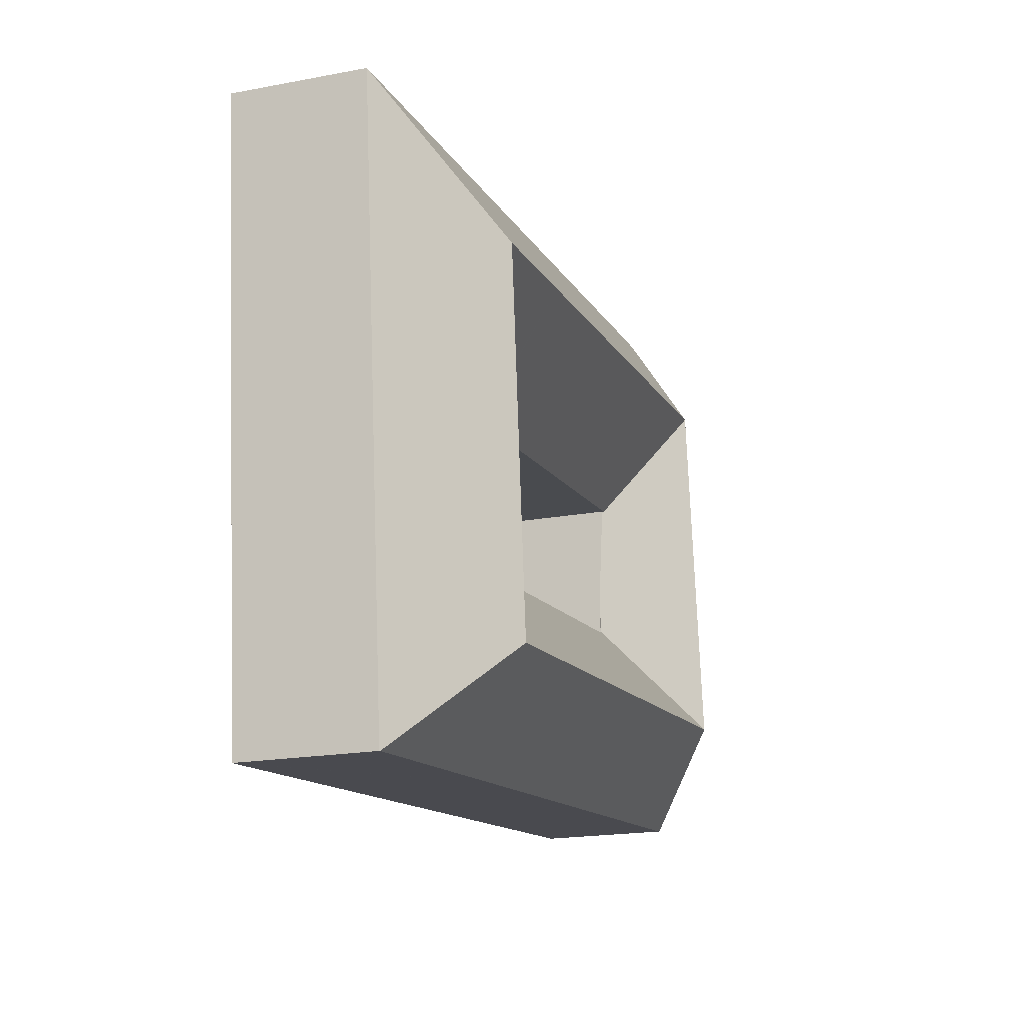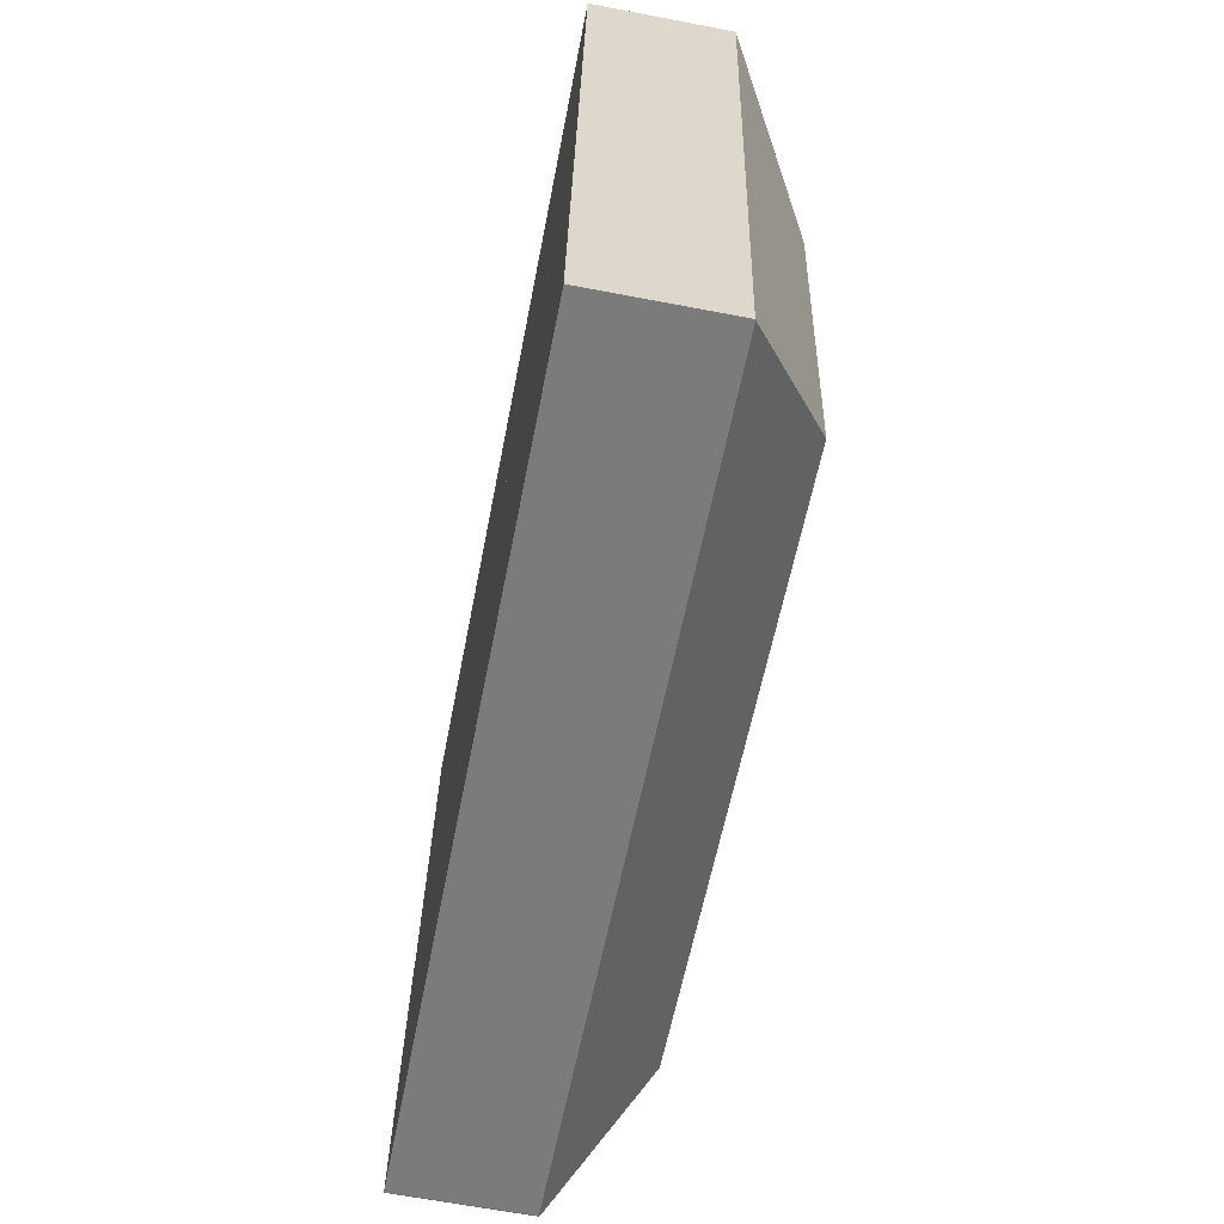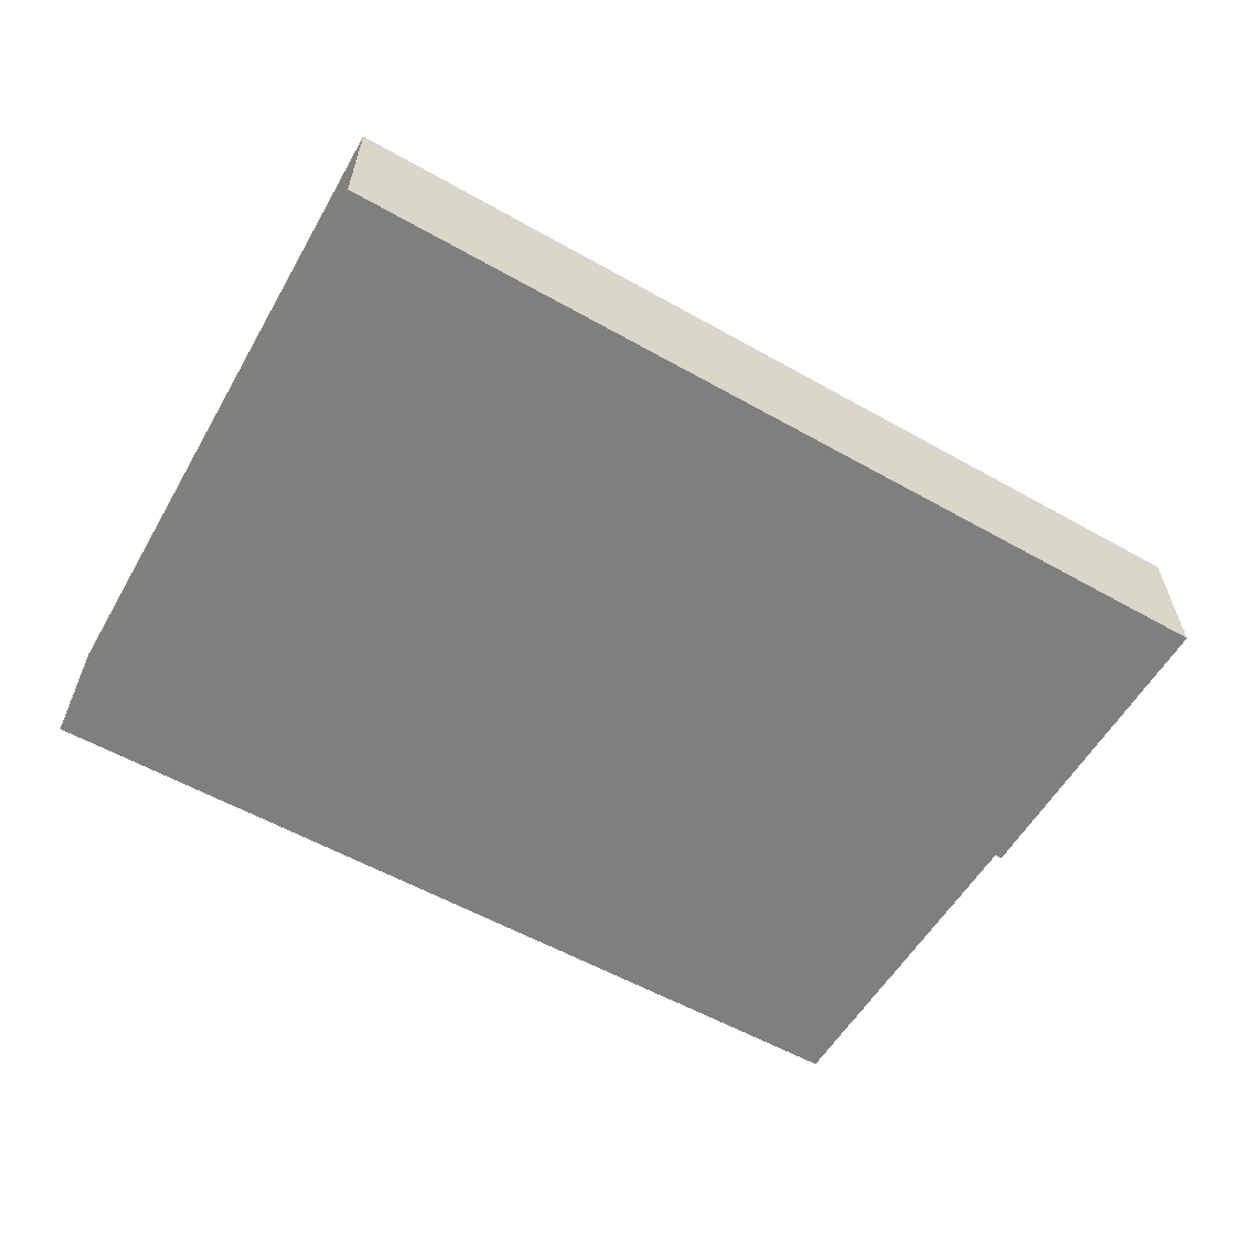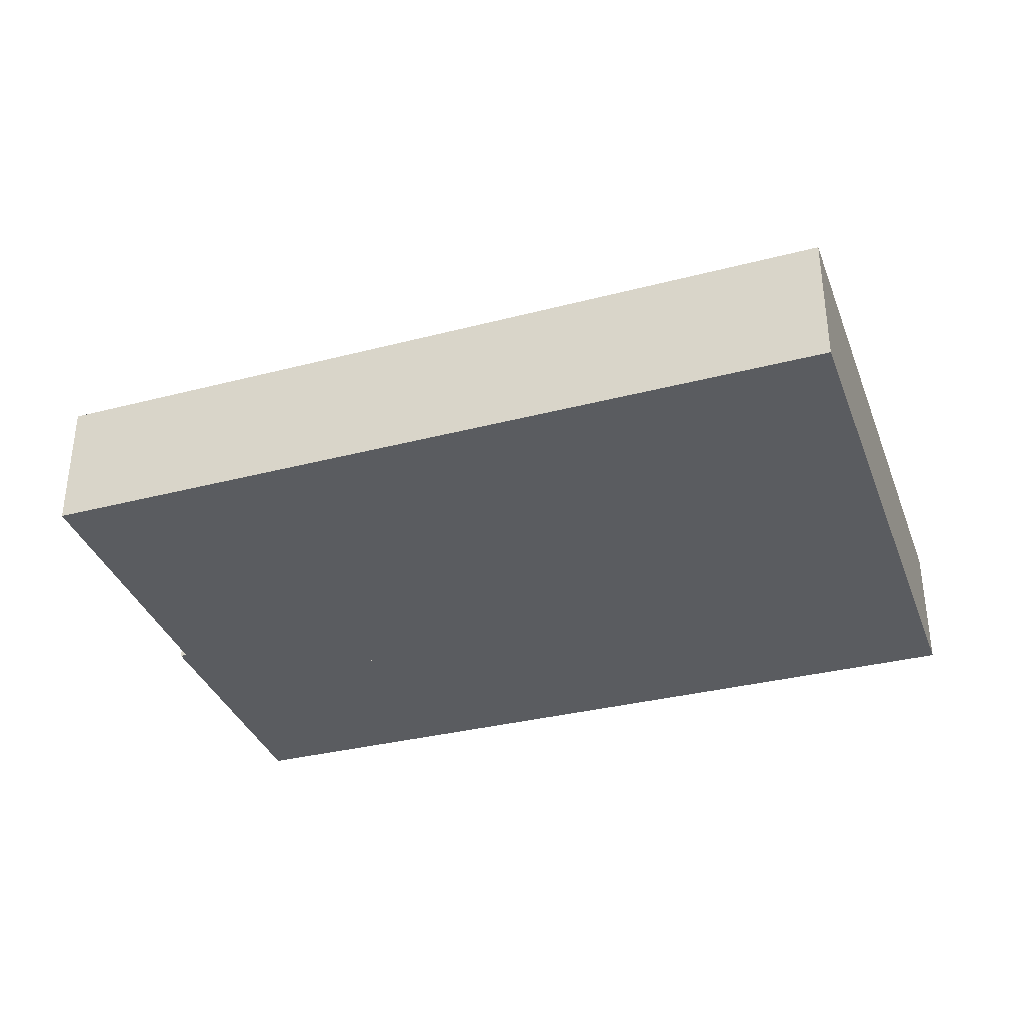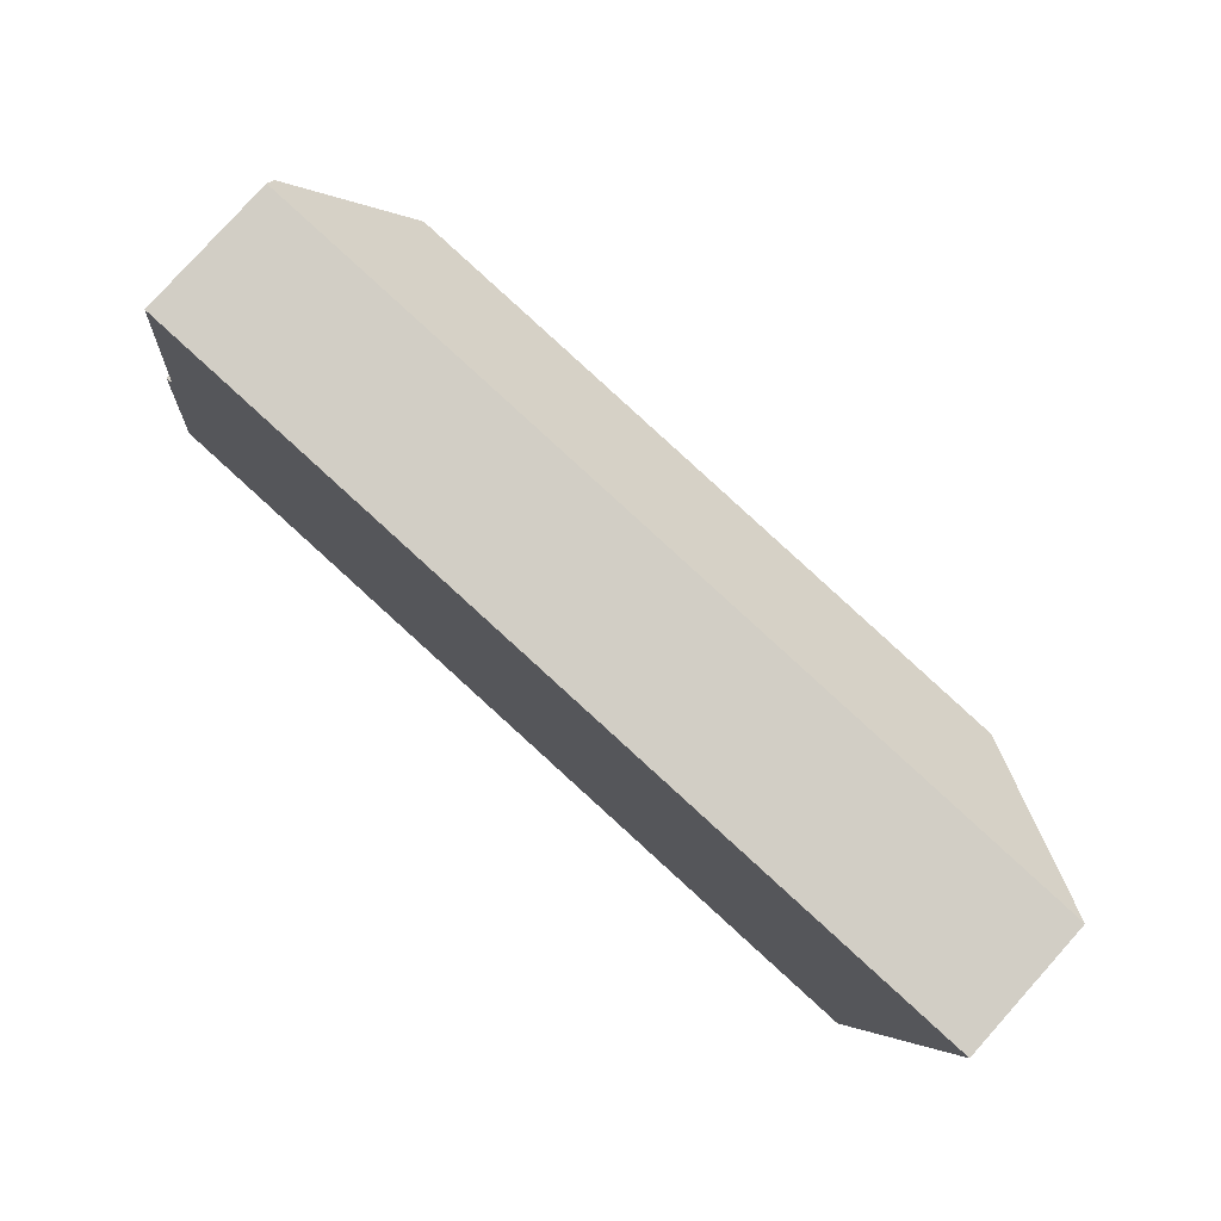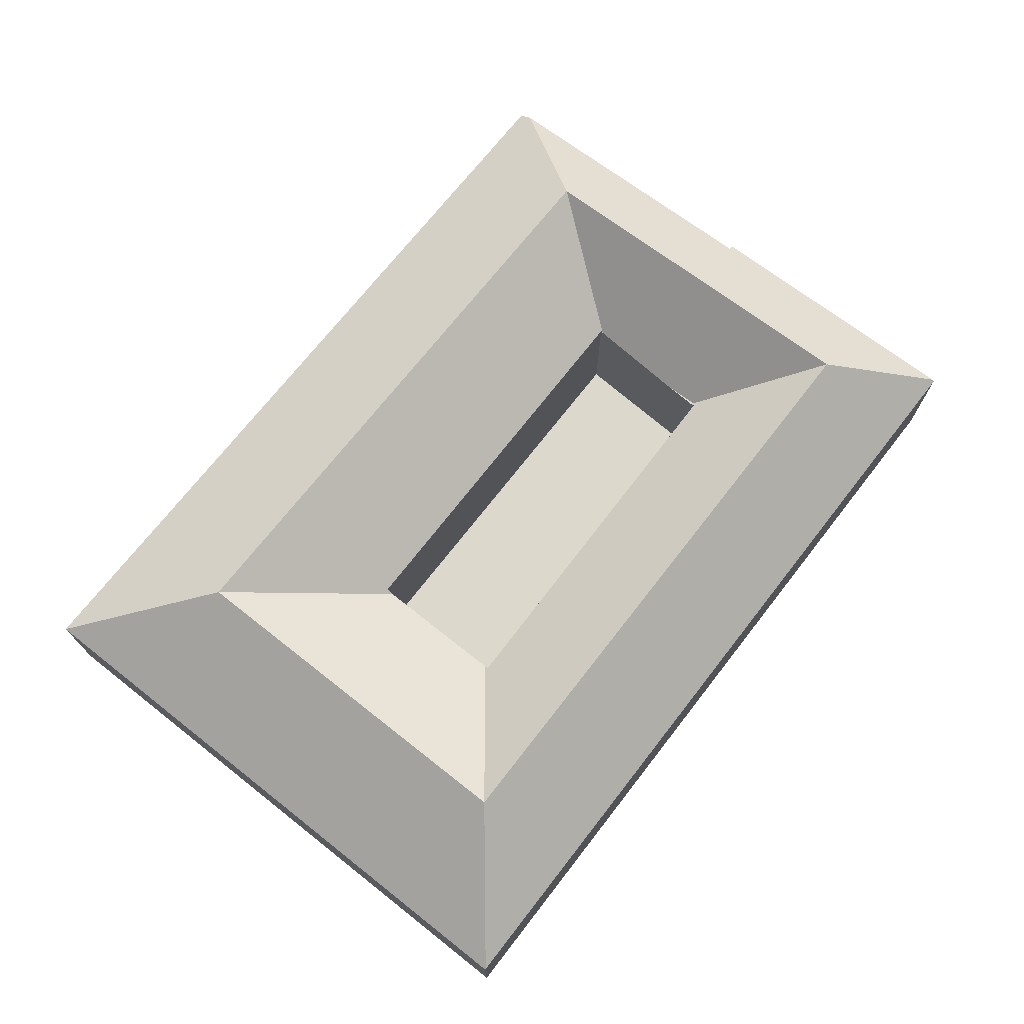
<metadata>
{"format":"obj","ext":"obj","renderer":"f3d","projection":"perspective","resolution":1024,"background":"white","views":[{"elev":-19.5,"azim":109.3,"up":"+Z"},{"elev":-64.6,"azim":79.1,"up":"+Z"},{"elev":-59.7,"azim":156.1,"up":"+Y"},{"elev":-34.3,"azim":25.0,"up":"+Y"},{"elev":79.5,"azim":41.9,"up":"+Z"},{"elev":72.7,"azim":134.0,"up":"+Y"}]}
</metadata>
<code>
v  7.101 10.1 20.9
v  3.812 6.514 26.52
v  3.841 6.516 26.73
v  2.251 6.458 15.17
v  6.294 10.1 14.78
v  1.978 6.448 13.18
v  5.535 10.1 9.021
v  1.194 6.183 9.487
v  0.011 6.234 0.086
v  4.903 10.1 4.228
v  1.663 6.163 13.21
v  35.45 10.1 18.15
v  29.98 6.139 24.78
v  42.04 6.139 23.61
v  29.37 10.1 18.74
v  20.33 6.139 25.71
v  11.57 10.1 20.46
v  12.36 6.139 26.49
v  7.823 6.139 26.93
v  3.92 6.139 27.3
v  39.21 6.161 -4.212
v  40.2 6.14 5.298
v  39.24 6.14 -4.215
v  33.74 10.1 1.131
v  40.81 6.14 11.43
v  34.23 10.1 5.939
v  34.84 10.1 12.01
v  0.046 6.157 -0.01
v  0 6.161 3.773e-16
v  8.747 6.158 -0.943
v  9.366 10.1 3.749
v  27.2 6.16 -2.923
v  27.67 10.1 1.783
v  9.998 6.074 8.542
v  10.2 6.074 10.1
v  10.11 6.074 8.53
v  28.25 6.31 6.296
v  28.26 6.15 6.488
v  10.1 6.164 8.422
v  28.13 6.309 6.31
v  10.47 6.337 14.37
v  10.5 6.365 14.82
v  10.51 6.437 14.93
v  28.89 6.345 13
v  28.86 6.137 12.69
v  28.8 6.346 13.01
v  10.84 6.435 14.89
v  28.27 6.15 6.579
v  28.85 6.137 12.59
v  39.24 2.581e-16 -4.215
v  39.21 2.579e-16 -4.212
v  27.2 1.79e-16 -2.923
v  8.747 5.774e-17 -0.943
v  0.046 6.123e-19 -0.01
v  0 0 0
v  0.011 -5.266e-18 0.086
v  1.194 -5.809e-16 9.487
v  1.663 -8.091e-16 13.21
v  1.978 -8.072e-16 13.18
v  2.251 -9.288e-16 15.17
v  3.812 -1.624e-15 26.52
v  3.92 -1.672e-15 27.3
v  3.841 -1.637e-15 26.73
v  7.823 -1.649e-15 26.93
v  12.36 -1.622e-15 26.49
v  20.33 -1.575e-15 25.71
v  29.98 -1.517e-15 24.78
v  42.04 -1.446e-15 23.61
v  40.2 -3.244e-16 5.298
v  40.81 -6.998e-16 11.43
v  28.25 -3.855e-16 6.296
v  28.26 -3.973e-16 6.488
v  28.86 -7.767e-16 12.69
v  28.89 -7.961e-16 13
v  28.85 -7.708e-16 12.59
v  28.27 -4.028e-16 6.579
v  28.13 -3.864e-16 6.31
v  10.1 -5.157e-16 8.422
v  10.11 -5.223e-16 8.53
v  10.2 -6.184e-16 10.1
v  10.47 -8.8e-16 14.37
v  10.5 -9.072e-16 14.82
v  10.51 -9.14e-16 14.93
v  10.84 -9.118e-16 14.89
v  28.8 -7.968e-16 13.01
g defaultobject
f 1 2 3
f 2 1 4
f 4 1 5
f 4 5 6
f 6 5 7
f 6 7 8
f 8 7 9
f 9 7 10
f 8 11 6
f 12 13 14
f 13 12 15
f 13 15 16
f 16 15 17
f 16 17 18
f 18 17 19
f 19 17 1
f 19 1 20
f 20 1 3
f 21 22 23
f 22 21 24
f 22 24 25
f 25 24 26
f 25 26 27
f 25 27 14
f 14 27 12
f 9 28 29
f 28 9 30
f 30 9 10
f 30 10 31
f 30 31 32
f 32 31 33
f 32 33 21
f 21 33 24
f 34 35 36
f 24 37 38
f 34 31 10
f 31 34 39
f 31 39 33
f 39 34 36
f 33 39 40
f 33 40 37
f 33 37 24
f 41 1 42
f 1 41 35
f 1 35 34
f 1 34 5
f 5 34 10
f 5 10 7
f 1 43 42
f 12 44 15
f 44 12 45
f 15 44 46
f 15 46 47
f 15 47 17
f 17 47 1
f 1 47 43
f 38 26 24
f 26 38 48
f 26 48 49
f 26 49 27
f 27 49 45
f 27 45 12
f 50 21 23
f 21 50 32
f 32 50 51
f 32 51 52
f 32 52 30
f 30 52 53
f 30 53 28
f 28 53 54
f 28 55 29
f 55 28 54
f 55 9 29
f 9 55 8
f 8 55 56
f 8 56 57
f 8 57 11
f 11 57 58
f 59 4 6
f 4 59 2
f 2 59 60
f 2 60 61
f 2 61 3
f 3 61 20
f 20 61 62
f 62 61 63
f 11 59 6
f 59 11 58
f 62 19 20
f 19 62 64
f 19 64 18
f 18 64 65
f 18 65 16
f 16 65 66
f 16 66 13
f 13 66 67
f 13 67 14
f 14 67 68
f 22 50 23
f 50 22 69
f 69 22 25
f 69 25 70
f 70 25 14
f 70 14 68
f 71 38 37
f 38 71 72
f 44 73 74
f 73 44 45
f 73 45 75
f 75 45 49
f 75 49 76
f 76 49 48
f 76 48 72
f 72 48 38
f 40 71 37
f 71 40 39
f 71 39 77
f 77 39 78
f 39 79 78
f 79 39 80
f 80 39 36
f 80 36 35
f 80 35 81
f 81 35 41
f 81 41 82
f 82 41 42
f 82 42 83
f 83 42 43
f 47 83 43
f 83 47 46
f 83 46 84
f 84 46 85
f 85 46 44
f 85 44 74
f 54 56 55
f 56 54 53
f 56 53 57
f 57 53 58
f 58 53 52
f 58 52 59
f 59 52 60
f 60 52 61
f 61 52 63
f 63 52 62
f 62 52 64
f 64 52 65
f 65 52 51
f 65 51 66
f 66 51 67
f 67 51 50
f 67 50 69
f 67 69 70
f 67 70 68

</code>
